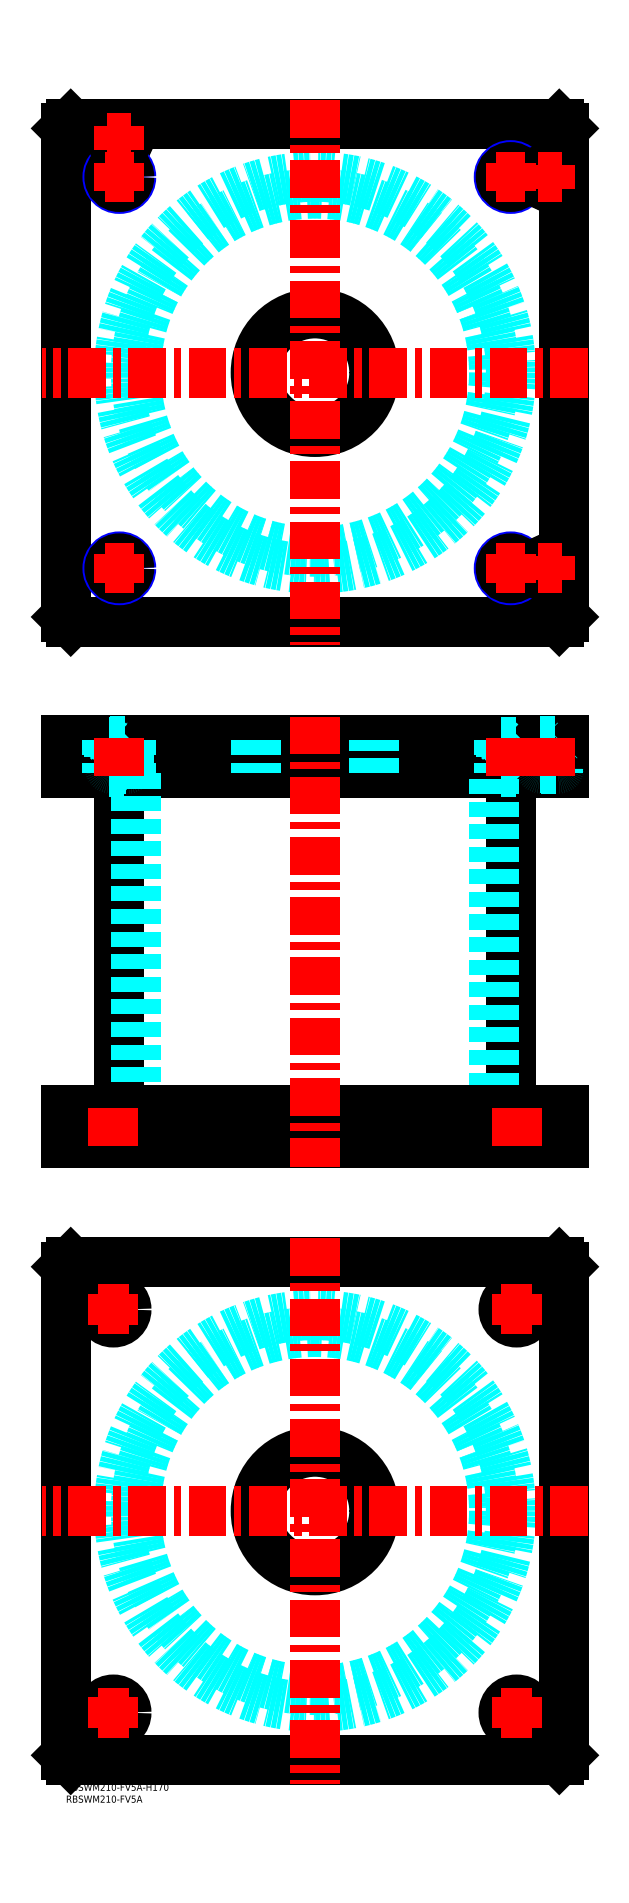
<metadata>
{"format":"dxf","ext":"dxf","renderer":"ezdxf+matplotlib","layout":"modelspace","background":"white","min_lineweight":24,"dpi":150}
</metadata>
<code>
0
SECTION
2
ENTITIES
0
TEXT
8
MSM_PART_NUMBER
10
0
20
-8
30
0
40
3
1
RBSWM210-FV5A
0
TEXT
8
MSM_PART_NUMBER
10
0
20
-3
30
0
40
3
1
RBSWM210-FV5A-H170
0
LINE
8
MSM_CONTINUOUS
10
22.4
20
426
30
0
11
22.4
21
284
31
0
0
LINE
8
MSM_CONTINUOUS
10
187.6
20
284
30
0
11
187.6
21
426
31
0
0
LINE
8
MSM_CONTINUOUS
10
2
20
270
30
0
11
2
21
284
31
0
0
LINE
8
MSM_CONTINUOUS
10
7.33e-14
20
270
30
0
11
7.33e-14
21
284
31
0
0
LINE
8
MSM_CONTINUOUS
10
208
20
270
30
0
11
208
21
284
31
0
0
LINE
8
MSM_CONTINUOUS
10
210
20
270
30
0
11
210
21
284
31
0
0
LINE
8
MSM_CONTINUOUS
10
2
20
440
30
0
11
2
21
426
31
0
0
LINE
8
MSM_CONTINUOUS
10
208
20
440
30
0
11
208
21
426
31
0
0
LINE
8
MSM_CONTINUOUS
10
1.64e-14
20
426
30
0
11
210
21
426
31
0
0
LINE
8
MSM_CONTINUOUS
10
1.64e-14
20
440
30
0
11
210
21
440
31
0
0
LINE
8
MSM_CONTINUOUS
10
210
20
440
30
0
11
210
21
426
31
0
0
LINE
8
MSM_CONTINUOUS
10
7.33e-14
20
440
30
0
11
7.33e-14
21
426
31
0
0
LINE
8
MSM_DASHED
10
183.3
20
426.8
30
0
11
191.7
21
426.8
31
0
0
LINE
8
MSM_DASHED
10
18.31
20
439.2
30
0
11
26.69
21
439.2
31
0
0
LINE
8
MSM_DASHED
10
183.3
20
439.2
30
0
11
191.7
21
439.2
31
0
0
LINE
8
MSM_DASHED
10
18.31
20
426.8
30
0
11
26.69
21
426.8
31
0
0
LINE
8
MSM_DASHED
10
200
20
439.8
30
0
11
208
21
439.8
31
0
0
LINE
8
MSM_DASHED
10
200
20
428.4
30
0
11
208
21
428.4
31
0
0
LINE
8
MSM_DASHED
10
200.4
20
428
30
0
11
207.6
21
428
31
0
0
LINE
8
MSM_DASHED
10
18.5
20
439.8
30
0
11
26.5
21
439.8
31
0
0
LINE
8
MSM_DASHED
10
18.9
20
428
30
0
11
26.1
21
428
31
0
0
LINE
8
MSM_DASHED
10
18.51
20
428.4
30
0
11
26.49
21
428.4
31
0
0
LINE
8
MSM_DASHED
10
184.5
20
284
30
0
11
184.5
21
270
31
0
0
LINE
8
MSM_DASHED
10
195.5
20
270
30
0
11
195.5
21
284
31
0
0
LINE
8
MSM_DASHED
10
14.5
20
284
30
0
11
14.5
21
270
31
0
0
LINE
8
MSM_DASHED
10
25.5
20
270
30
0
11
25.5
21
284
31
0
0
LINE
8
MSM_DASHED
10
192.5
20
426
30
0
11
191.7
21
426.8
31
0
0
LINE
8
MSM_DASHED
10
183.3
20
426.8
30
0
11
182.5
21
426
31
0
0
LINE
8
MSM_DASHED
10
17.5
20
440
30
0
11
18.31
21
439.2
31
0
0
LINE
8
MSM_DASHED
10
26.69
20
439.2
30
0
11
27.5
21
440
31
0
0
LINE
8
MSM_DASHED
10
182.5
20
440
30
0
11
183.3
21
439.2
31
0
0
LINE
8
MSM_DASHED
10
191.7
20
439.2
30
0
11
192.5
21
440
31
0
0
LINE
8
MSM_DASHED
10
27.5
20
426
30
0
11
26.69
21
426.8
31
0
0
LINE
8
MSM_DASHED
10
18.31
20
426.8
30
0
11
17.5
21
426
31
0
0
LINE
8
MSM_DASHED
10
199.8
20
440
30
0
11
200
21
439.8
31
0
0
LINE
8
MSM_DASHED
10
208
20
439.8
30
0
11
208.2
21
440
31
0
0
LINE
8
MSM_DASHED
10
18.31
20
439.2
30
0
11
18.31
21
426.8
31
0
0
LINE
8
MSM_DASHED
10
26.69
20
426.8
30
0
11
26.69
21
439.2
31
0
0
LINE
8
MSM_DASHED
10
183.3
20
439.2
30
0
11
183.3
21
426.8
31
0
0
LINE
8
MSM_DASHED
10
191.7
20
426.8
30
0
11
191.7
21
439.2
31
0
0
LINE
8
MSM_DASHED
10
200
20
439.8
30
0
11
200
21
428.4
31
0
0
ARC
8
MSM_DASHED
10
200.4
20
428.4
30
0
40
0.4
50
180
51
270
0
ARC
8
MSM_DASHED
10
207.6
20
428.4
30
0
40
0.4
50
270
51
360
0
LINE
8
MSM_DASHED
10
200.5
20
428
30
0
11
200.5
21
426
31
0
0
LINE
8
MSM_DASHED
10
207.5
20
426
30
0
11
207.5
21
428
31
0
0
LINE
8
MSM_DASHED
10
29.5
20
426
30
0
11
29.5
21
284
31
0
0
LINE
8
MSM_DASHED
10
180.5
20
284
30
0
11
180.5
21
426
31
0
0
LINE
8
MSM_DASHED
10
80
20
284
30
0
11
80
21
270
31
0
0
LINE
8
MSM_DASHED
10
130
20
270
30
0
11
130
21
284
31
0
0
LINE
8
MSM_DASHED
10
80
20
440
30
0
11
80
21
426
31
0
0
LINE
8
MSM_DASHED
10
130
20
426
30
0
11
130
21
440
31
0
0
LINE
8
MSM_DASHED
10
18.3
20
440
30
0
11
18.5
21
439.8
31
0
0
LINE
8
MSM_DASHED
10
26.5
20
439.8
30
0
11
26.7
21
440
31
0
0
ARC
8
MSM_DASHED
10
18.9
20
428.4
30
0
40
0.4
50
180
51
270
0
ARC
8
MSM_DASHED
10
26.1
20
428.4
30
0
40
0.4
50
270
51
360
0
LINE
8
MSM_DASHED
10
18.5
20
439.8
30
0
11
18.5
21
428.4
31
0
0
LINE
8
MSM_DASHED
10
26.5
20
428.4
30
0
11
26.5
21
439.8
31
0
0
LINE
8
MSM_DASHED
10
19
20
428
30
0
11
19
21
426
31
0
0
LINE
8
MSM_DASHED
10
26
20
426
30
0
11
26
21
428
31
0
0
LINE
8
MSM_DASHED
10
27.5
20
440
30
0
11
27.5
21
426
31
0
0
LINE
8
MSM_DASHED
10
17.5
20
440
30
0
11
17.5
21
426
31
0
0
LINE
8
MSM_DASHED
10
192.5
20
440
30
0
11
192.5
21
426
31
0
0
LINE
8
MSM_DASHED
10
182.5
20
440
30
0
11
182.5
21
426
31
0
0
CIRCLE
8
0
10
22.5
20
694
30
0
40
4
0
CIRCLE
8
0
10
22.5
20
694
30
0
40
4.2
0
LINE
8
0
10
2
20
700
30
0
11
4e-16
21
698
31
0
0
LINE
8
0
10
208
20
700
30
0
11
2
21
700
31
0
0
LINE
8
0
10
210
20
698
30
0
11
208
21
700
31
0
0
LINE
8
MSM_CONTINUOUS
10
210
20
492
30
0
11
210
21
698
31
0
0
LINE
8
MSM_CONTINUOUS
10
208
20
490
30
0
11
210
21
492
31
0
0
LINE
8
MSM_CONTINUOUS
10
2
20
490
30
0
11
208
21
490
31
0
0
LINE
8
MSM_CONTINUOUS
10
4e-16
20
492
30
0
11
2
21
490
31
0
0
LINE
8
MSM_CONTINUOUS
10
4e-16
20
698
30
0
11
4e-16
21
492
31
0
0
CIRCLE
8
MSM_CONTINUOUS
10
105
20
595
30
0
40
25
0
CIRCLE
8
MSM_NARROW
10
22.5
20
512.5
30
0
40
5
0
CIRCLE
8
MSM_NARROW
10
187.5
20
512.5
30
0
40
5
0
CIRCLE
8
MSM_NARROW
10
22.5
20
677.5
30
0
40
5
0
CIRCLE
8
MSM_NARROW
10
187.5
20
677.5
30
0
40
5
0
CIRCLE
8
MSM_CONTINUOUS
10
204
20
512.5
30
0
40
4.2
0
CIRCLE
8
0
10
204
20
677.5
30
0
40
4.2
0
CIRCLE
8
0
10
187.5
20
677.5
30
0
40
4.188
0
CIRCLE
8
0
10
22.5
20
677.5
30
0
40
4.188
0
CIRCLE
8
0
10
204
20
677.5
30
0
40
4
0
CIRCLE
8
MSM_CONTINUOUS
10
22.5
20
512.5
30
0
40
4.188
0
CIRCLE
8
MSM_CONTINUOUS
10
187.5
20
512.5
30
0
40
4.188
0
CIRCLE
8
MSM_CONTINUOUS
10
204
20
512.5
30
0
40
4
0
CIRCLE
8
0
10
22.5
20
694
30
0
40
3.5
0
CIRCLE
8
0
10
204
20
677.5
30
0
40
3.5
0
CIRCLE
8
MSM_CONTINUOUS
10
204
20
512.5
30
0
40
3.5
0
CIRCLE
8
MSM_DASHED
10
105
20
595
30
0
40
82.6
0
CIRCLE
8
MSM_DASHED
10
105
20
595
30
0
40
75.5
0
LINE
8
MSM_CONTINUOUS
10
0
20
218
30
0
11
2
21
220
31
0
0
LINE
8
MSM_CONTINUOUS
10
2
20
220
30
0
11
208
21
220
31
0
0
LINE
8
MSM_CONTINUOUS
10
208
20
220
30
0
11
210
21
218
31
0
0
LINE
8
MSM_CONTINUOUS
10
210
20
218
30
0
11
210
21
12
31
0
0
LINE
8
MSM_CONTINUOUS
10
2
20
10
30
0
11
0
21
12
31
0
0
LINE
8
MSM_CONTINUOUS
10
0
20
12
30
0
11
0
21
218
31
0
0
CIRCLE
8
MSM_CONTINUOUS
10
105
20
115
30
0
40
25
0
CIRCLE
8
MSM_CONTINUOUS
10
20
20
200
30
0
40
5.5
0
CIRCLE
8
MSM_CONTINUOUS
10
190
20
200
30
0
40
5.5
0
CIRCLE
8
MSM_CONTINUOUS
10
20
20
30
30
0
40
5.5
0
CIRCLE
8
MSM_CONTINUOUS
10
190
20
30
30
0
40
5.5
0
LINE
8
MSM_CONTINUOUS
10
208
20
10
30
0
11
2
21
10
31
0
0
LINE
8
MSM_CONTINUOUS
10
210
20
12
30
0
11
208
21
10
31
0
0
CIRCLE
8
MSM_DASHED
10
105
20
115
30
0
40
82.6
0
CIRCLE
8
MSM_DASHED
10
105
20
115
30
0
40
75.5
0
LINE
8
MSM_CONTINUOUS
10
1.64e-14
20
270
30
0
11
210
21
270
31
0
0
LINE
8
MSM_CONTINUOUS
10
1.64e-14
20
284
30
0
11
210
21
284
31
0
0
LINE
8
MSM_CENTER
10
220
20
115
30
0
11
-10
21
115
31
0
0
LINE
8
MSM_CENTER
10
105
20
230
30
0
11
105
21
0
31
0
0
LINE
8
MSM_CENTER
10
220
20
595
30
0
11
-10
21
595
31
0
0
LINE
8
MSM_CENTER
10
105
20
710
30
0
11
105
21
480
31
0
0
LINE
8
MSM_CENTER
10
13.5
20
200
30
0
11
26.5
21
200
31
0
0
LINE
8
MSM_CENTER
10
20
20
193.5
30
0
11
20
21
206.5
31
0
0
LINE
8
MSM_CENTER
10
183.5
20
200
30
0
11
196.5
21
200
31
0
0
LINE
8
MSM_CENTER
10
190
20
193.5
30
0
11
190
21
206.5
31
0
0
LINE
8
MSM_CENTER
10
183.5
20
30
30
0
11
196.5
21
30
31
0
0
LINE
8
MSM_CENTER
10
190
20
23.5
30
0
11
190
21
36.5
31
0
0
LINE
8
MSM_CENTER
10
13.5
20
30
30
0
11
26.5
21
30
31
0
0
LINE
8
MSM_CENTER
10
20
20
23.5
30
0
11
20
21
36.5
31
0
0
LINE
8
MSM_CENTER
10
16.5
20
677.5
30
0
11
28.5
21
677.5
31
0
0
LINE
8
MSM_CENTER
10
22.5
20
671.5
30
0
11
22.5
21
683.5
31
0
0
LINE
8
MSM_CENTER
10
181.5
20
677.5
30
0
11
193.5
21
677.5
31
0
0
LINE
8
MSM_CENTER
10
187.5
20
671.5
30
0
11
187.5
21
683.5
31
0
0
LINE
8
MSM_CENTER
10
181.5
20
512.5
30
0
11
193.5
21
512.5
31
0
0
LINE
8
MSM_CENTER
10
187.5
20
506.5
30
0
11
187.5
21
518.5
31
0
0
LINE
8
MSM_CENTER
10
16.5
20
512.5
30
0
11
28.5
21
512.5
31
0
0
LINE
8
MSM_CENTER
10
22.5
20
506.5
30
0
11
22.5
21
518.5
31
0
0
LINE
8
MSM_CENTER
10
199
20
512.5
30
0
11
209
21
512.5
31
0
0
LINE
8
MSM_CENTER
10
204
20
507.5
30
0
11
204
21
517.5
31
0
0
LINE
8
MSM_CENTER
10
199
20
677.5
30
0
11
209
21
677.5
31
0
0
LINE
8
MSM_CENTER
10
204
20
672.5
30
0
11
204
21
682.5
31
0
0
LINE
8
MSM_CENTER
10
17.5
20
694
30
0
11
27.5
21
694
31
0
0
LINE
8
MSM_CENTER
10
22.5
20
689
30
0
11
22.5
21
699
31
0
0
LINE
8
MSM_CENTER
10
105
20
450
30
0
11
105
21
260
31
0
0
LINE
8
MSM_CENTER
10
22.5
20
441
30
0
11
22.5
21
425
31
0
0
LINE
8
MSM_CENTER
10
20
20
269
30
0
11
20
21
285
31
0
0
LINE
8
MSM_CENTER
10
190
20
269
30
0
11
190
21
285
31
0
0
LINE
8
MSM_CENTER
10
187.5
20
441
30
0
11
187.5
21
425
31
0
0
LINE
8
MSM_CENTER
10
204
20
441
30
0
11
204
21
425
31
0
0
VIEWPORT
8
0
10
142.6
20
99.11
30
0
40
408.1
41
222.2
68
     1
69
     1
0
VIEWPORT
8
MSM_DIMENSION
10
142.6
20
99.11
30
0
40
228.1
41
158.6
68
     2
69
     2
0
ENDSEC
0
EOF

</code>
